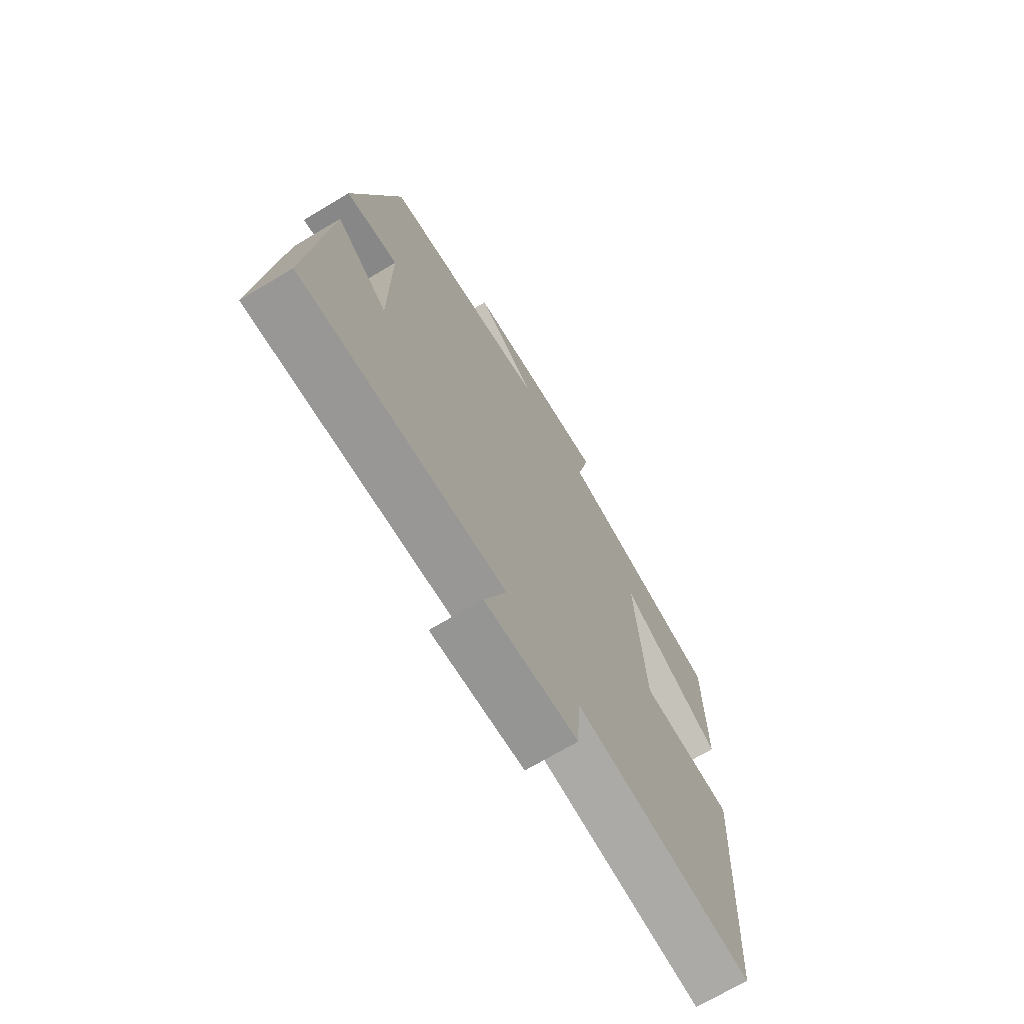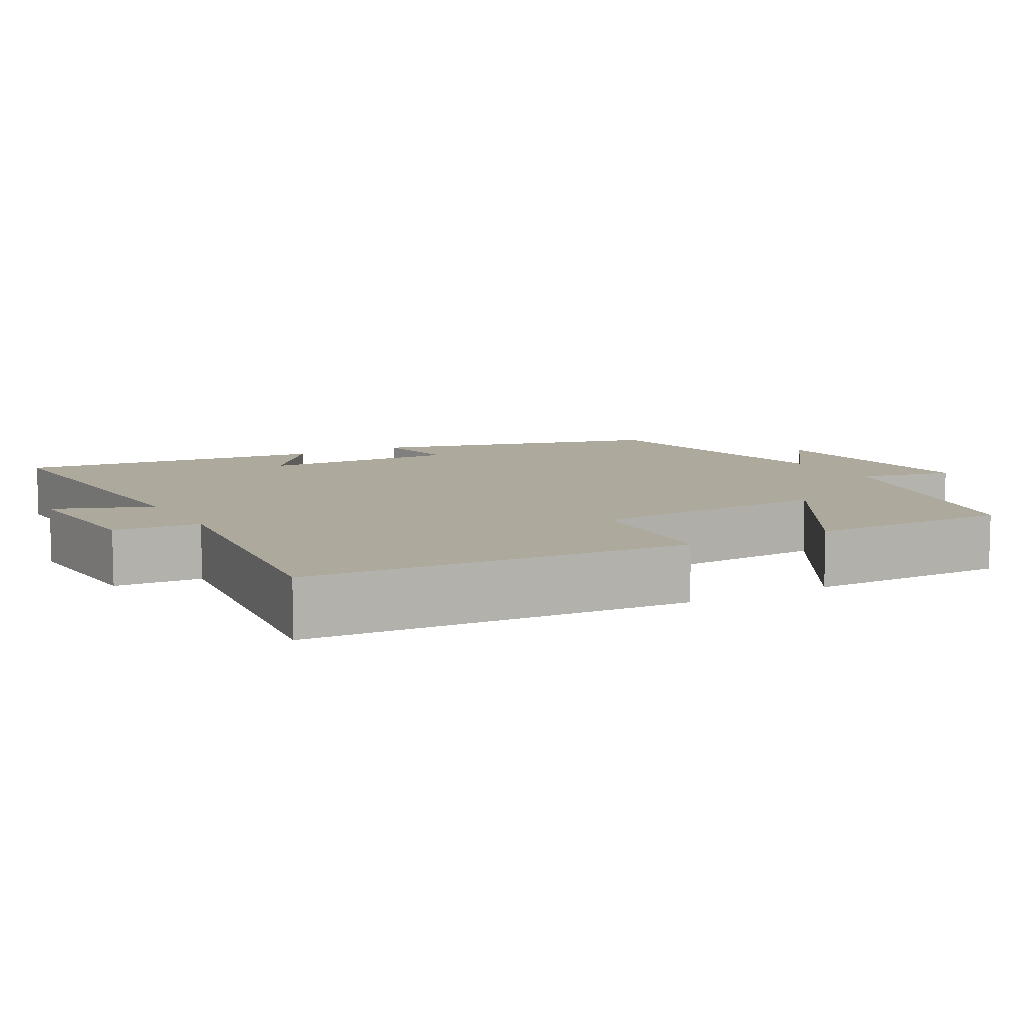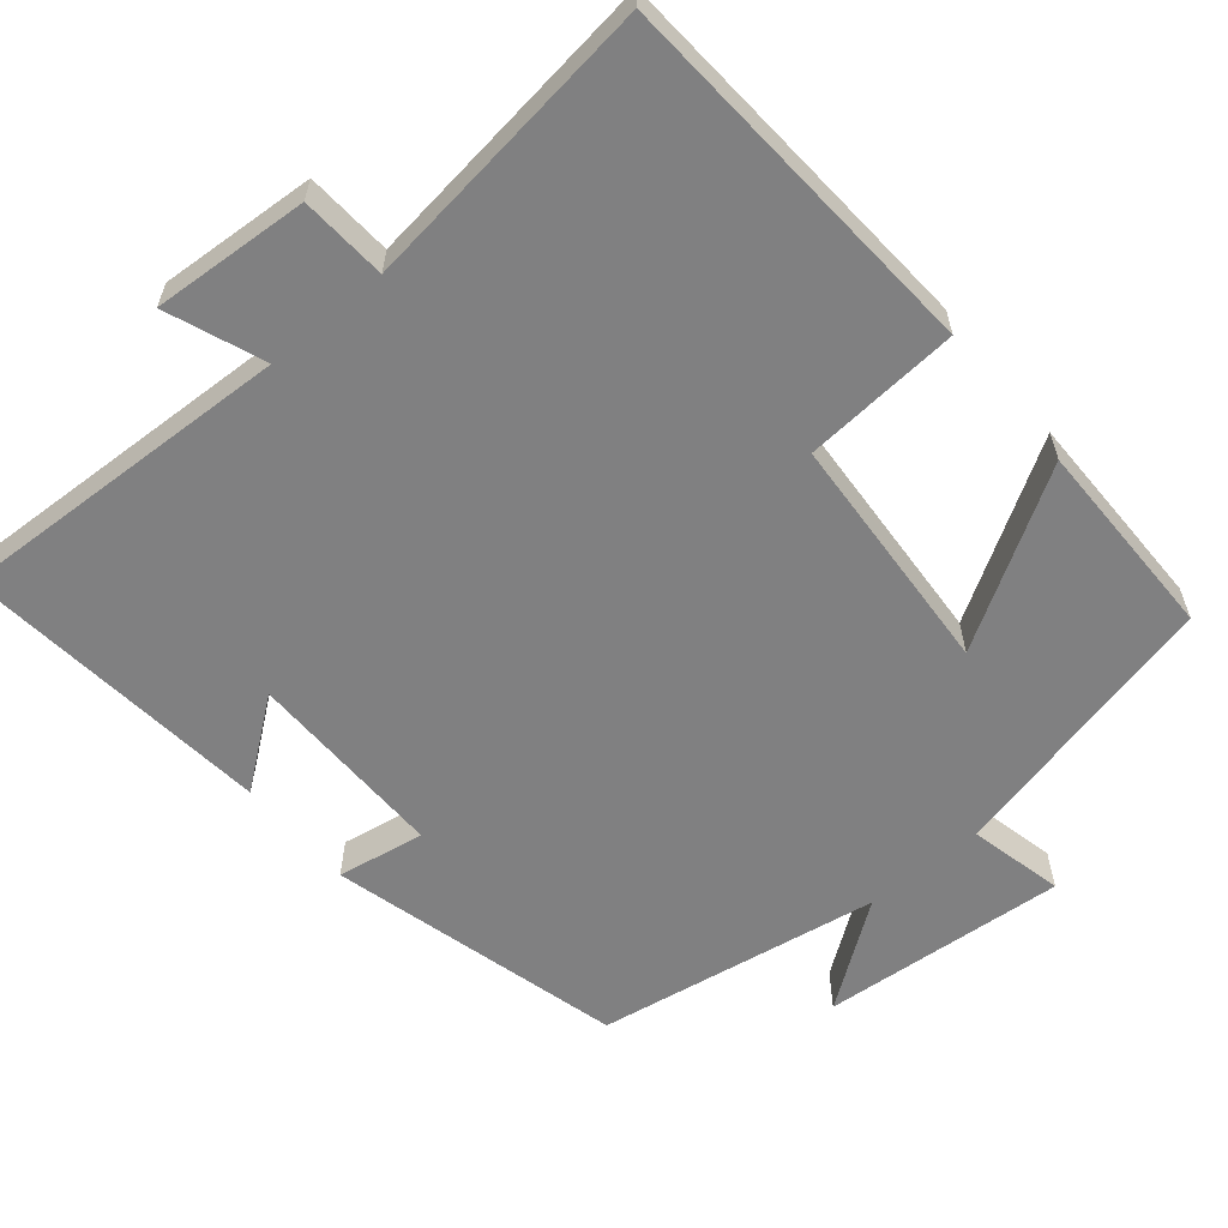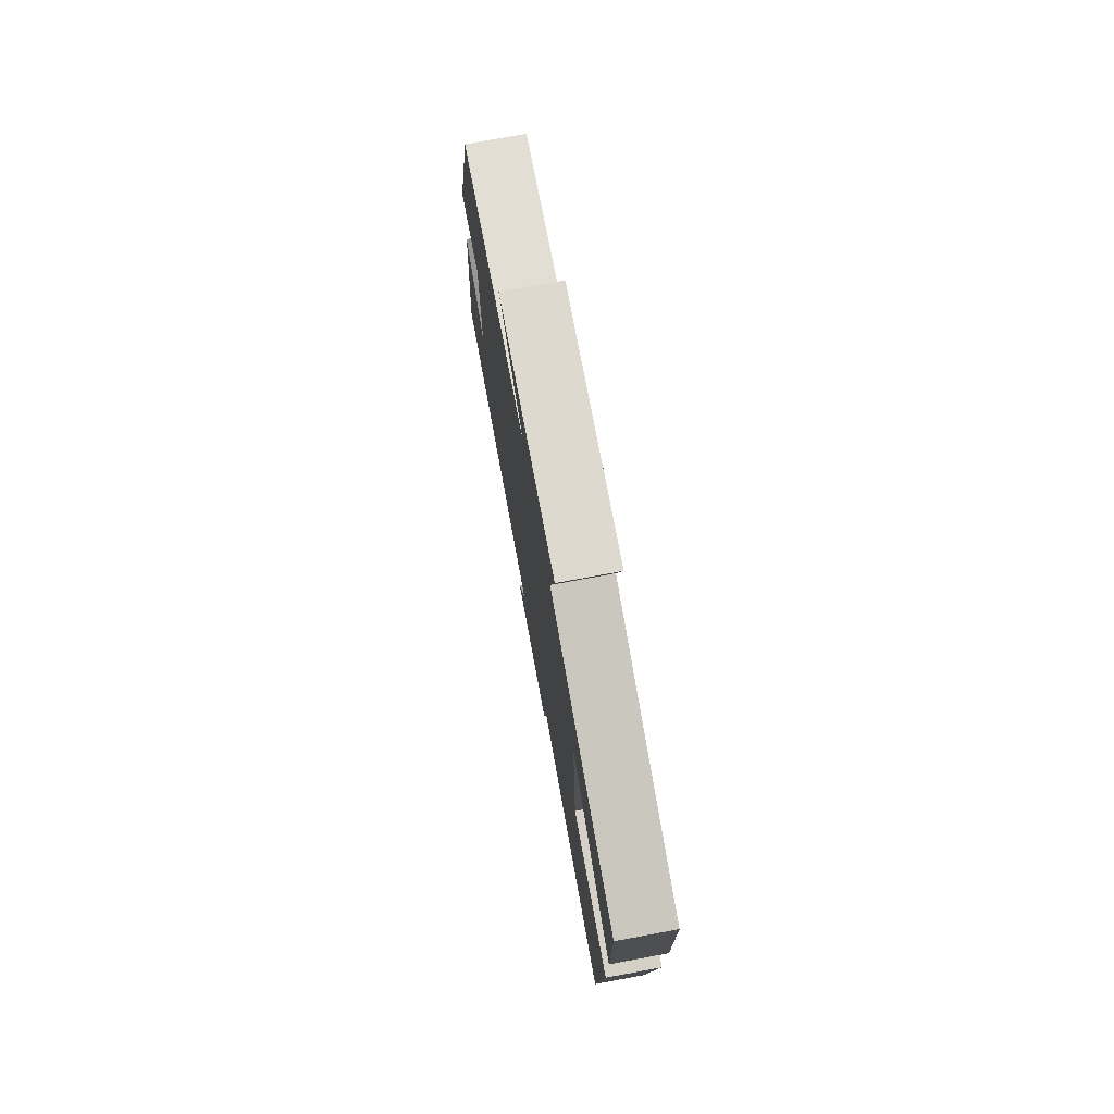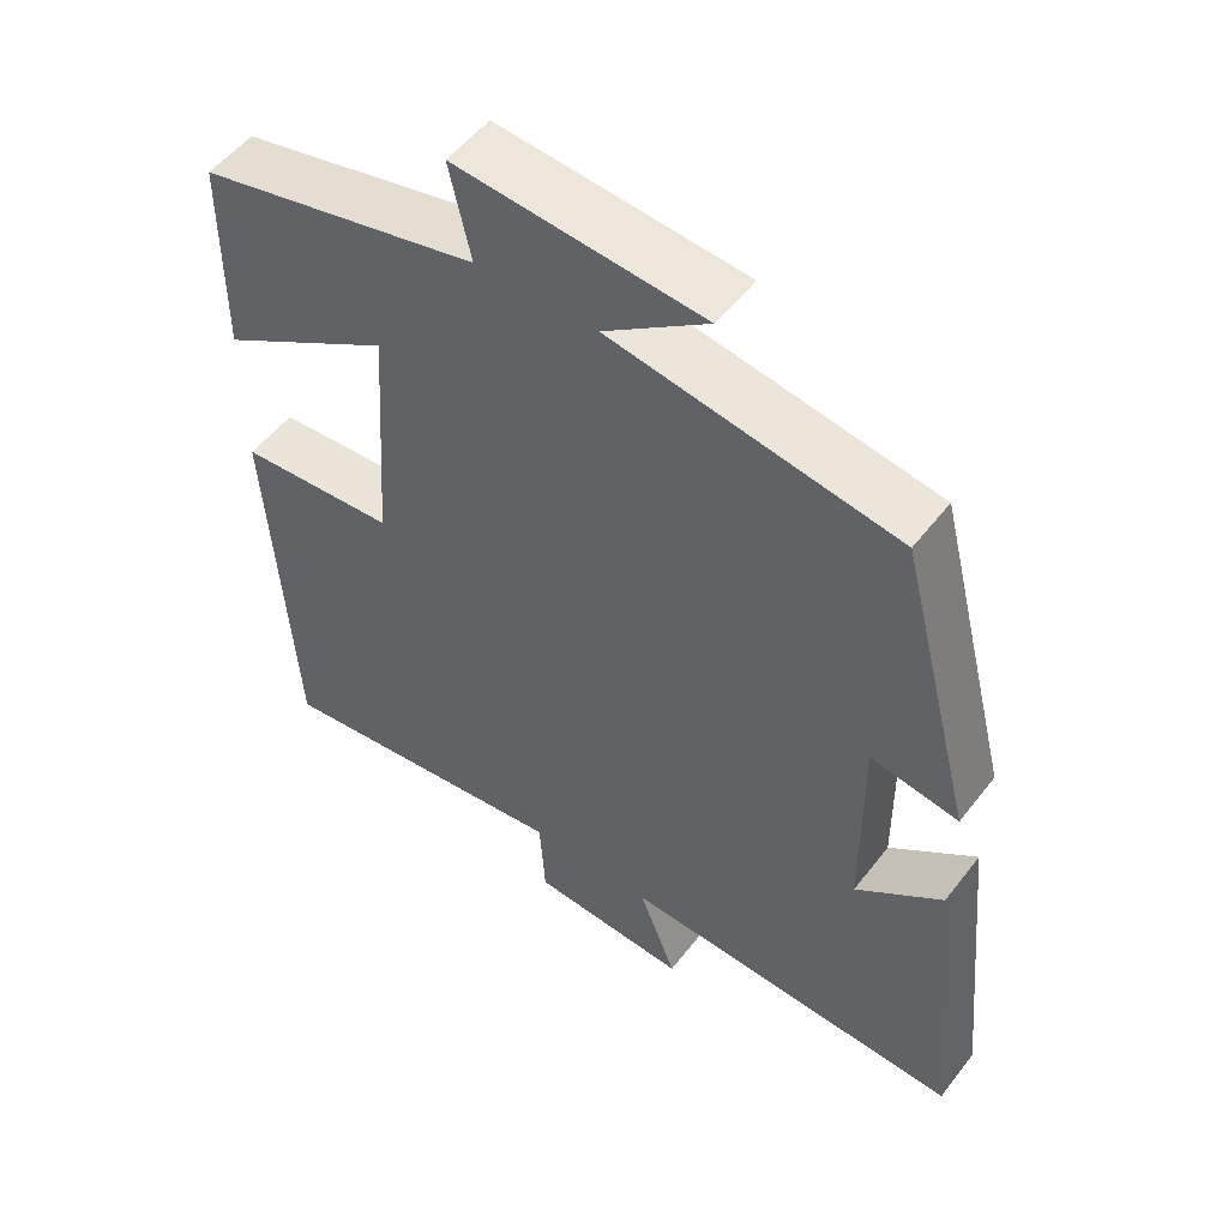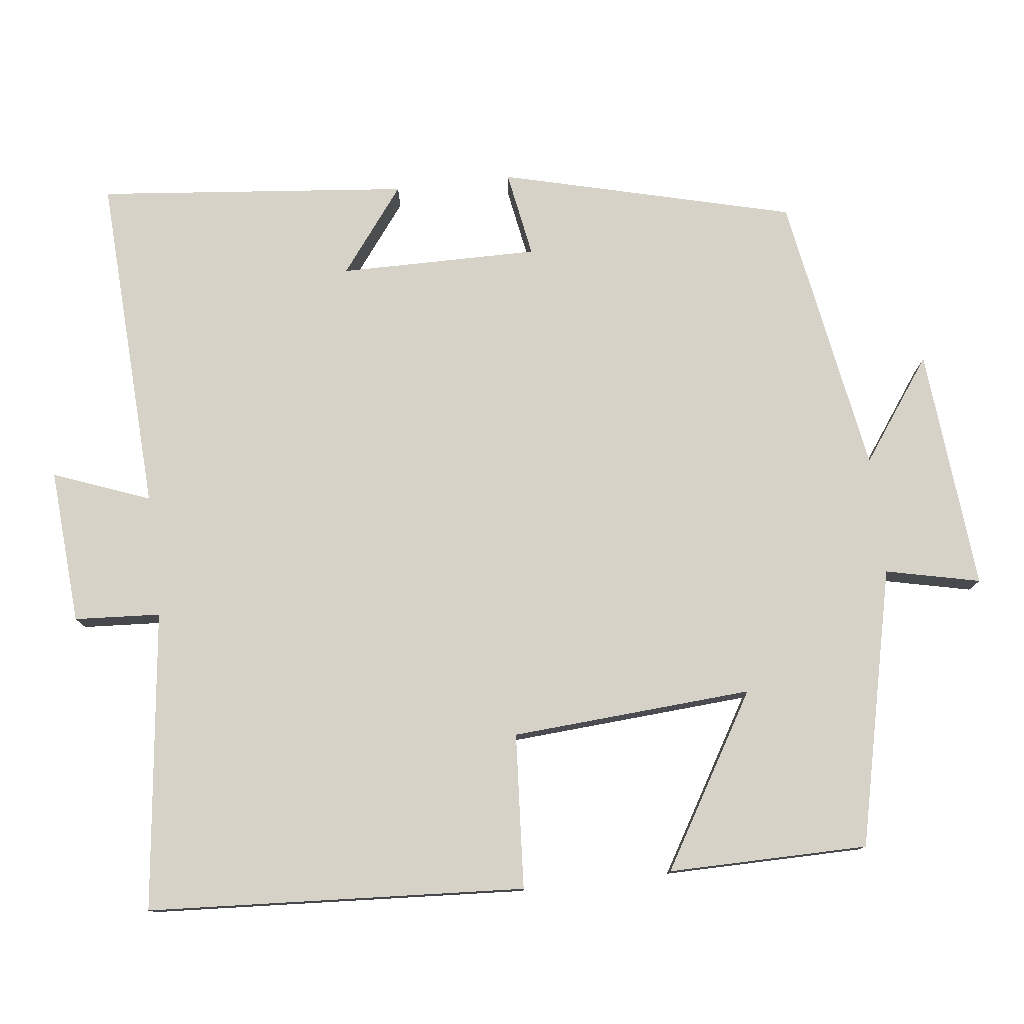
<metadata>
{"format":"obj","ext":"obj","renderer":"f3d","projection":"perspective","resolution":1024,"background":"white","views":[{"elev":-70.5,"azim":120.9,"up":"+Z"},{"elev":8.8,"azim":-119.0,"up":"+Y"},{"elev":-60.1,"azim":-139.9,"up":"+Y"},{"elev":76.1,"azim":-100.4,"up":"+Z"},{"elev":52.6,"azim":36.6,"up":"+Z"},{"elev":78.2,"azim":-96.7,"up":"+Y"}]}
</metadata>
<code>
v 0.401 0.07 0.436
v 0.5 0.07 0.049
v 0.385 0.07 0.069
v 0.387 0.07 -0.195
v 0.5 0.07 -0.109
v 0.541 0.07 -0.521
v 0.091 0.07 -0.5
v 0.14 0.07 -0.628
v -0.066 0.07 -0.614
v -0.073 0.07 -0.5
v -0.47 0.07 -0.548
v -0.5 0.07 -0.047
v -0.294 0.07 -0.033
v -0.272 0.07 0.287
v -0.5 0.07 0.151
v -0.498 0.07 0.416
v -0.13 0.07 0.5
v -0.158 0.07 0.625
v 0.164 0.07 0.597
v 0.028 0.07 0.5
v 0.401 0 0.436
v 0.5 0 0.049
v 0.385 0 0.069
v 0.387 0 -0.195
v 0.5 0 -0.109
v 0.541 0 -0.521
v 0.091 0 -0.5
v 0.14 0 -0.628
v -0.066 0 -0.614
v -0.073 0 -0.5
v -0.47 0 -0.548
v -0.5 0 -0.047
v -0.294 0 -0.033
v -0.272 0 0.287
v -0.5 0 0.151
v -0.498 0 0.416
v -0.13 0 0.5
v -0.158 0 0.625
v 0.164 0 0.597
v 0.028 0 0.5
f 17 18 19 20
f 16 17 20
f 15 16 20
f 14 15 20
f 13 14 20 1
f 10 11 12 13
f 10 13 1
f 7 8 9 10
f 7 10 1
f 4 5 6 7
f 3 4 7
f 3 7 1
f 1 2 3
f 40 39 38 37
f 40 37 36
f 40 36 35
f 40 35 34
f 21 40 34 33
f 33 32 31 30
f 21 33 30
f 30 29 28 27
f 21 30 27
f 27 26 25 24
f 27 24 23
f 21 27 23
f 23 22 21
f 1 21 22 2
f 2 22 23 3
f 3 23 24 4
f 4 24 25 5
f 5 25 26 6
f 6 26 27 7
f 7 27 28 8
f 8 28 29 9
f 9 29 30 10
f 10 30 31 11
f 11 31 32 12
f 12 32 33 13
f 13 33 34 14
f 14 34 35 15
f 15 35 36 16
f 16 36 37 17
f 17 37 38 18
f 18 38 39 19
f 19 39 40 20
f 20 40 21 1

</code>
